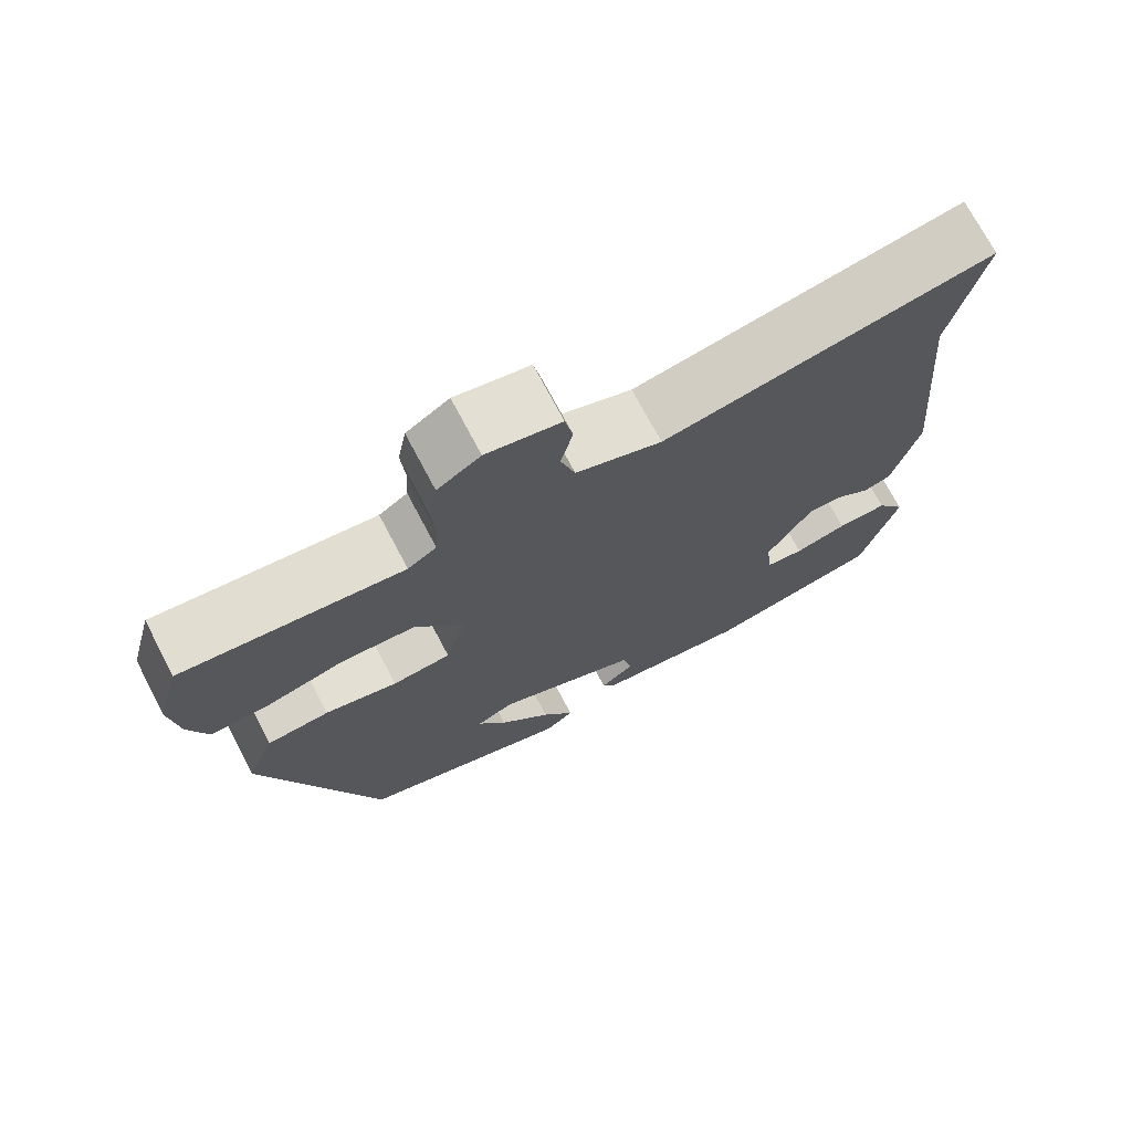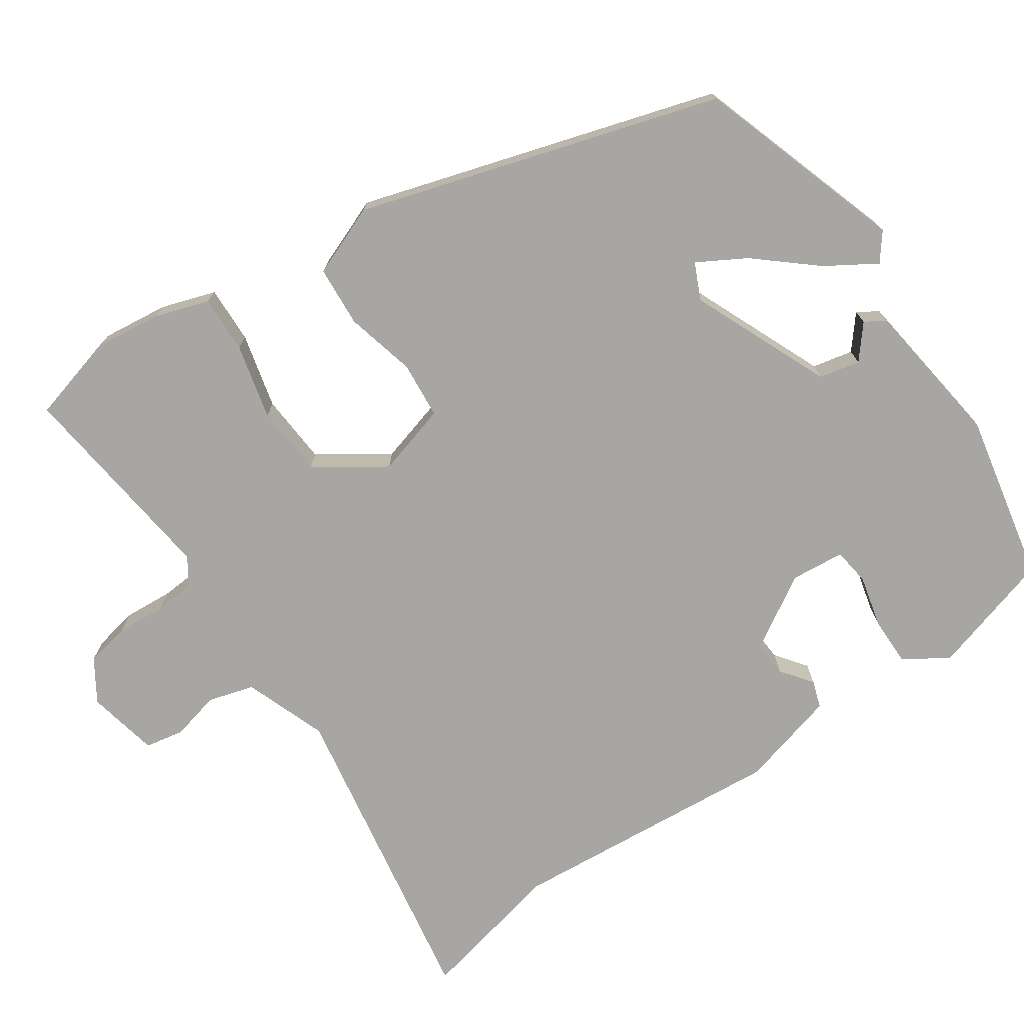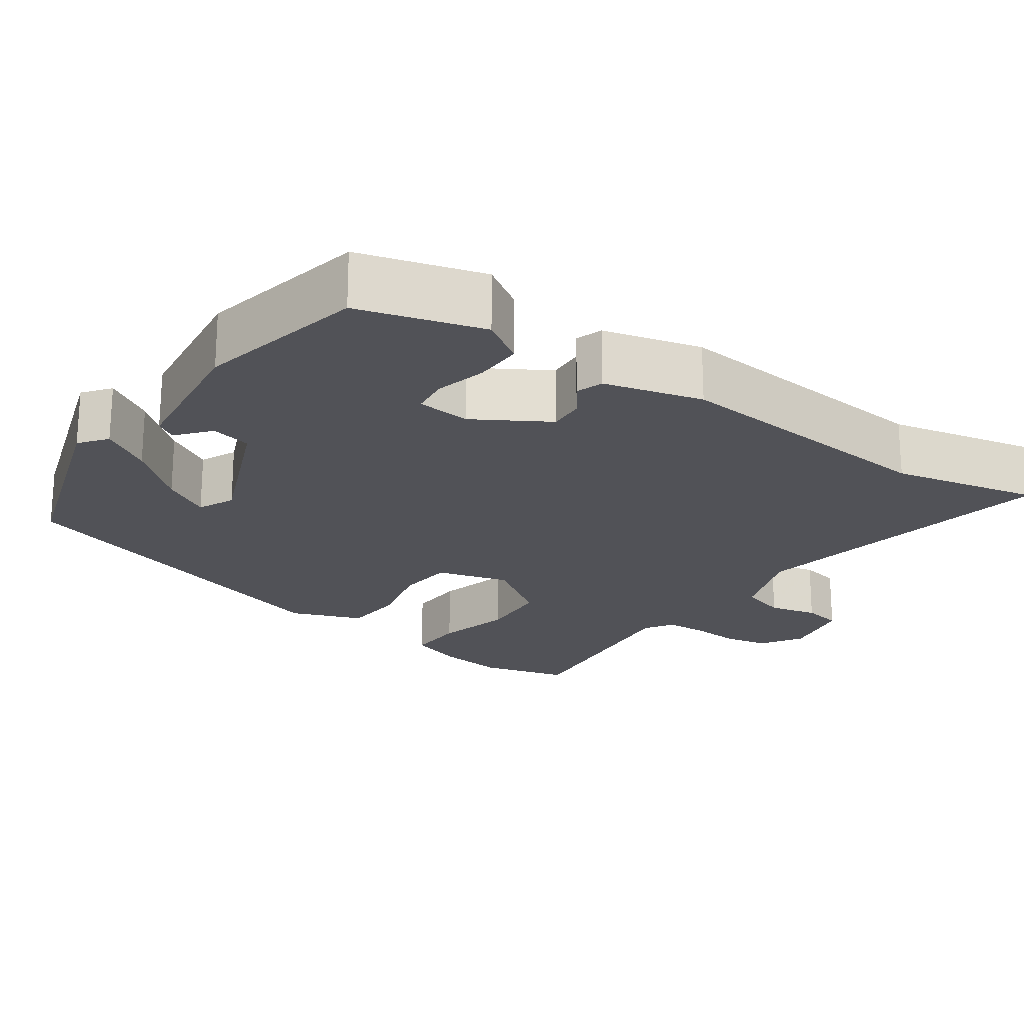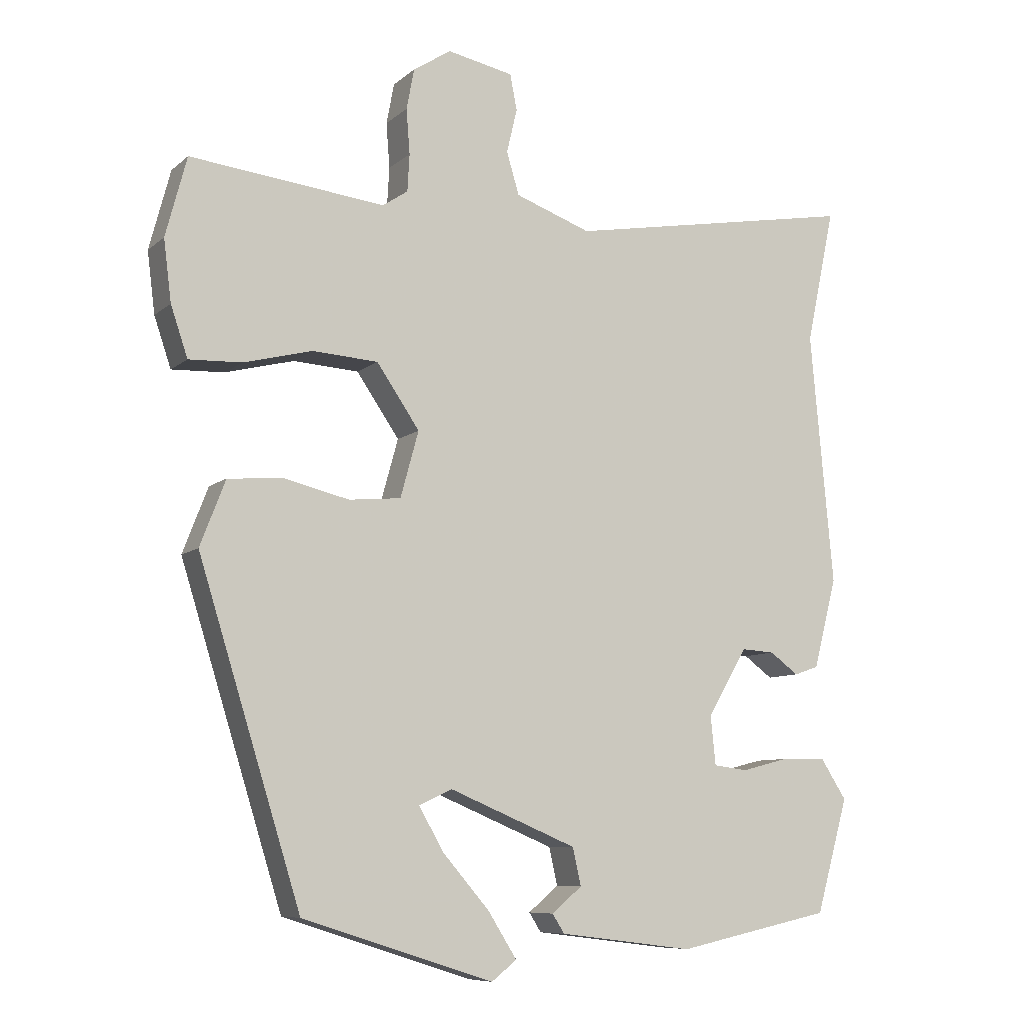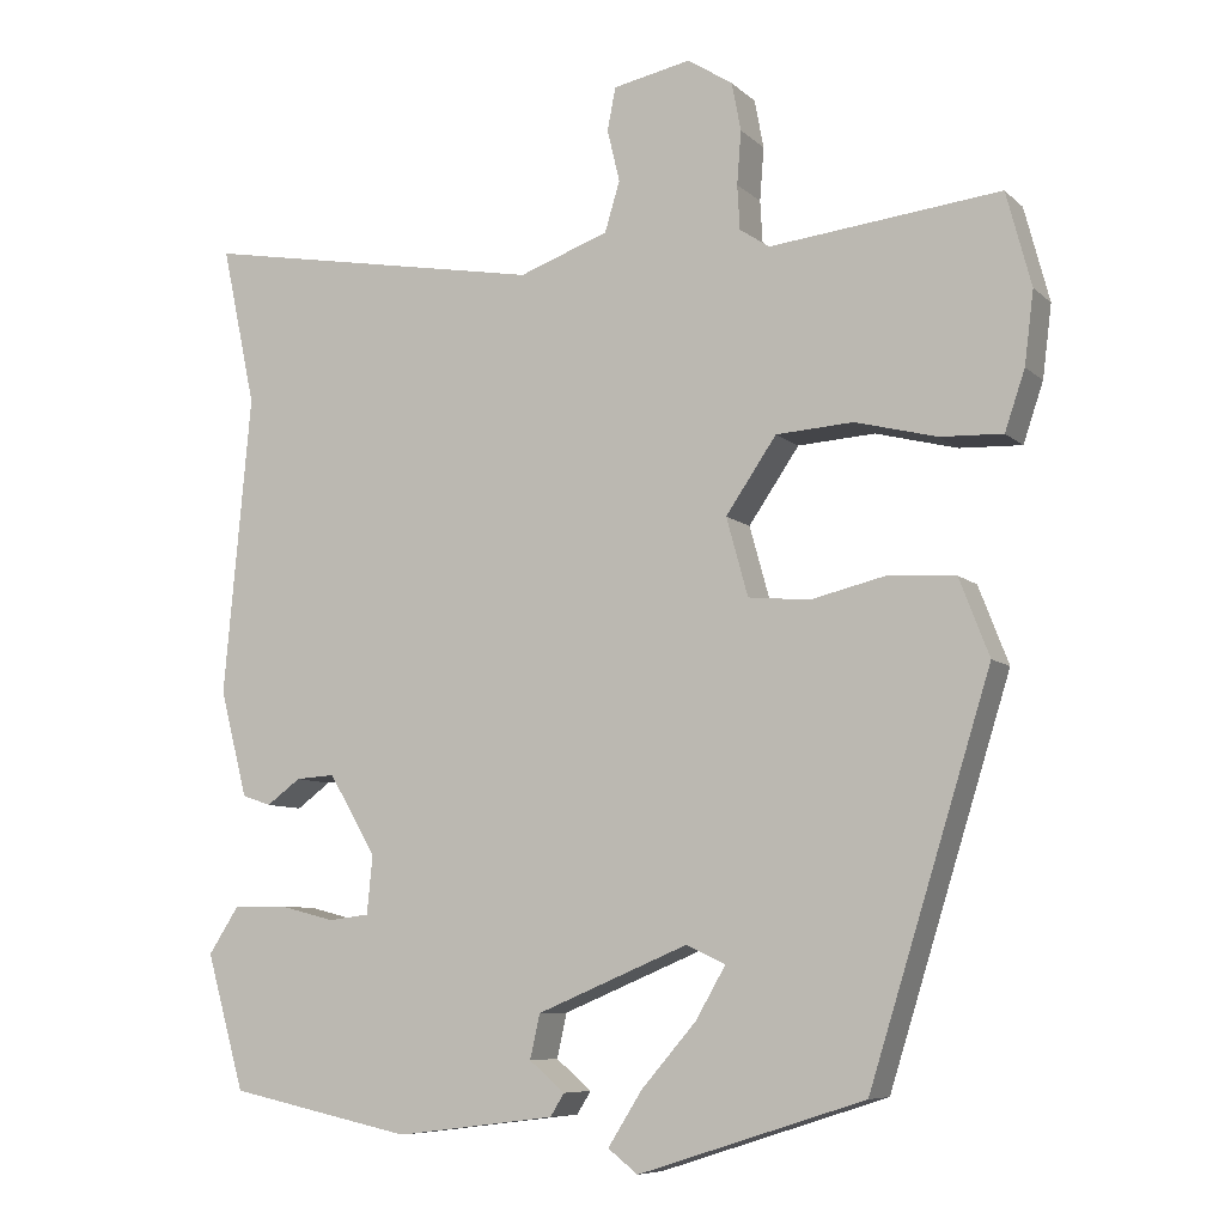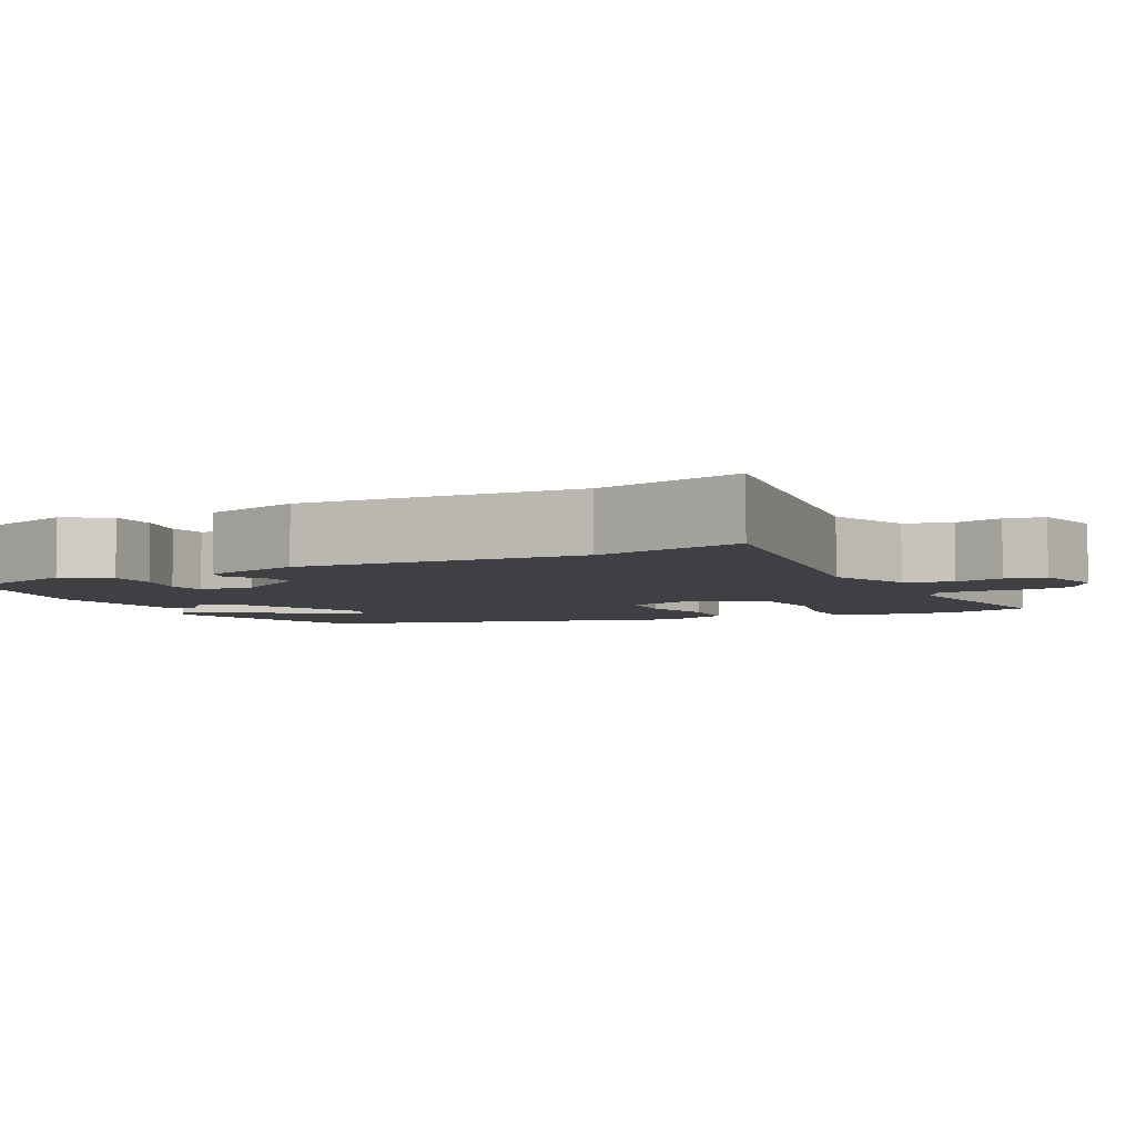
<metadata>
{"format":"obj","ext":"obj","renderer":"f3d","projection":"perspective","resolution":1024,"background":"white","views":[{"elev":72.5,"azim":152.2,"up":"+Z"},{"elev":-74.3,"azim":124.8,"up":"+Y"},{"elev":-21.5,"azim":-124.9,"up":"+Y"},{"elev":-8.4,"azim":153.7,"up":"+Z"},{"elev":-7.8,"azim":25.0,"up":"+Z"},{"elev":-5.0,"azim":-61.7,"up":"+Y"}]}
</metadata>
<code>
v -0.48 0.07 0.406
v -0.521 0.07 0.598
v -0.105 0.07 0.524
v 0.003 0.07 0.563
v 0.021 0.07 0.623
v 0.006 0.07 0.686
v 0.016 0.07 0.737
v 0.11 0.07 0.756
v 0.164 0.07 0.721
v 0.175 0.07 0.663
v 0.17 0.07 0.599
v 0.173 0.07 0.546
v 0.209 0.07 0.522
v 0.486 0.07 0.553
v 0.516 0.07 0.44
v 0.505 0.07 0.353
v 0.481 0.07 0.282
v 0.406 0.07 0.285
v 0.308 0.07 0.31
v 0.215 0.07 0.304
v 0.154 0.07 0.215
v 0.18 0.07 0.121
v 0.254 0.07 0.114
v 0.346 0.07 0.136
v 0.425 0.07 0.13
v 0.461 0.07 0.037
v 0.315 0.07 -0.431
v 0.043 0.07 -0.518
v 0.007 0.07 -0.49
v 0.048 0.07 -0.425
v 0.114 0.07 -0.349
v 0.15 0.07 -0.287
v 0.103 0.07 -0.265
v -0.079 0.07 -0.341
v -0.091 0.07 -0.394
v -0.048 0.07 -0.43
v -0.065 0.07 -0.457
v -0.257 0.07 -0.481
v -0.478 0.07 -0.434
v -0.524 0.07 -0.272
v -0.487 0.07 -0.215
v -0.423 0.07 -0.216
v -0.356 0.07 -0.233
v -0.307 0.07 -0.227
v -0.3 0.07 -0.157
v -0.357 0.07 -0.061
v -0.404 0.07 -0.064
v -0.445 0.07 -0.094
v -0.48 0.07 -0.082
v -0.513 0.07 0.046
v -0.48 0 0.406
v -0.521 0 0.598
v -0.105 0 0.524
v 0.003 0 0.563
v 0.021 0 0.623
v 0.006 0 0.686
v 0.016 0 0.737
v 0.11 0 0.756
v 0.164 0 0.721
v 0.175 0 0.663
v 0.17 0 0.599
v 0.173 0 0.546
v 0.209 0 0.522
v 0.486 0 0.553
v 0.516 0 0.44
v 0.505 0 0.353
v 0.481 0 0.282
v 0.406 0 0.285
v 0.308 0 0.31
v 0.215 0 0.304
v 0.154 0 0.215
v 0.18 0 0.121
v 0.254 0 0.114
v 0.346 0 0.136
v 0.425 0 0.13
v 0.461 0 0.037
v 0.315 0 -0.431
v 0.043 0 -0.518
v 0.007 0 -0.49
v 0.048 0 -0.425
v 0.114 0 -0.349
v 0.15 0 -0.287
v 0.103 0 -0.265
v -0.079 0 -0.341
v -0.091 0 -0.394
v -0.048 0 -0.43
v -0.065 0 -0.457
v -0.257 0 -0.481
v -0.478 0 -0.434
v -0.524 0 -0.272
v -0.487 0 -0.215
v -0.423 0 -0.216
v -0.356 0 -0.233
v -0.307 0 -0.227
v -0.3 0 -0.157
v -0.357 0 -0.061
v -0.404 0 -0.064
v -0.445 0 -0.094
v -0.48 0 -0.082
v -0.513 0 0.046
f 47 48 49 50
f 46 47 50 1
f 45 46 1 2
f 40 41 42 43
f 40 43 44
f 39 40 44
f 38 39 44
f 35 36 37 38
f 34 35 38 44
f 33 34 44 45
f 28 29 30 31
f 28 31 32
f 27 28 32
f 26 27 32
f 23 24 25 26
f 22 23 26 32
f 21 22 32 33
f 16 17 18 19
f 16 19 20
f 13 14 15 16
f 13 16 20
f 12 13 20 21
f 8 9 10 11
f 5 6 7 8
f 4 5 8 11
f 3 4 11 12
f 45 2 3
f 21 33 45
f 3 12 21 45
f 100 99 98 97
f 51 100 97 96
f 52 51 96 95
f 93 92 91 90
f 94 93 90
f 94 90 89
f 94 89 88
f 88 87 86 85
f 94 88 85 84
f 95 94 84 83
f 81 80 79 78
f 82 81 78
f 82 78 77
f 82 77 76
f 76 75 74 73
f 82 76 73 72
f 83 82 72 71
f 69 68 67 66
f 70 69 66
f 66 65 64 63
f 70 66 63
f 71 70 63 62
f 61 60 59 58
f 58 57 56 55
f 61 58 55 54
f 62 61 54 53
f 53 52 95
f 95 83 71
f 95 71 62 53
f 1 51 52 2
f 2 52 53 3
f 3 53 54 4
f 4 54 55 5
f 5 55 56 6
f 6 56 57 7
f 7 57 58 8
f 8 58 59 9
f 9 59 60 10
f 10 60 61 11
f 11 61 62 12
f 12 62 63 13
f 13 63 64 14
f 14 64 65 15
f 15 65 66 16
f 16 66 67 17
f 17 67 68 18
f 18 68 69 19
f 19 69 70 20
f 20 70 71 21
f 21 71 72 22
f 22 72 73 23
f 23 73 74 24
f 24 74 75 25
f 25 75 76 26
f 26 76 77 27
f 27 77 78 28
f 28 78 79 29
f 29 79 80 30
f 30 80 81 31
f 31 81 82 32
f 32 82 83 33
f 33 83 84 34
f 34 84 85 35
f 35 85 86 36
f 36 86 87 37
f 37 87 88 38
f 38 88 89 39
f 39 89 90 40
f 40 90 91 41
f 41 91 92 42
f 42 92 93 43
f 43 93 94 44
f 44 94 95 45
f 45 95 96 46
f 46 96 97 47
f 47 97 98 48
f 48 98 99 49
f 49 99 100 50
f 50 100 51 1

</code>
